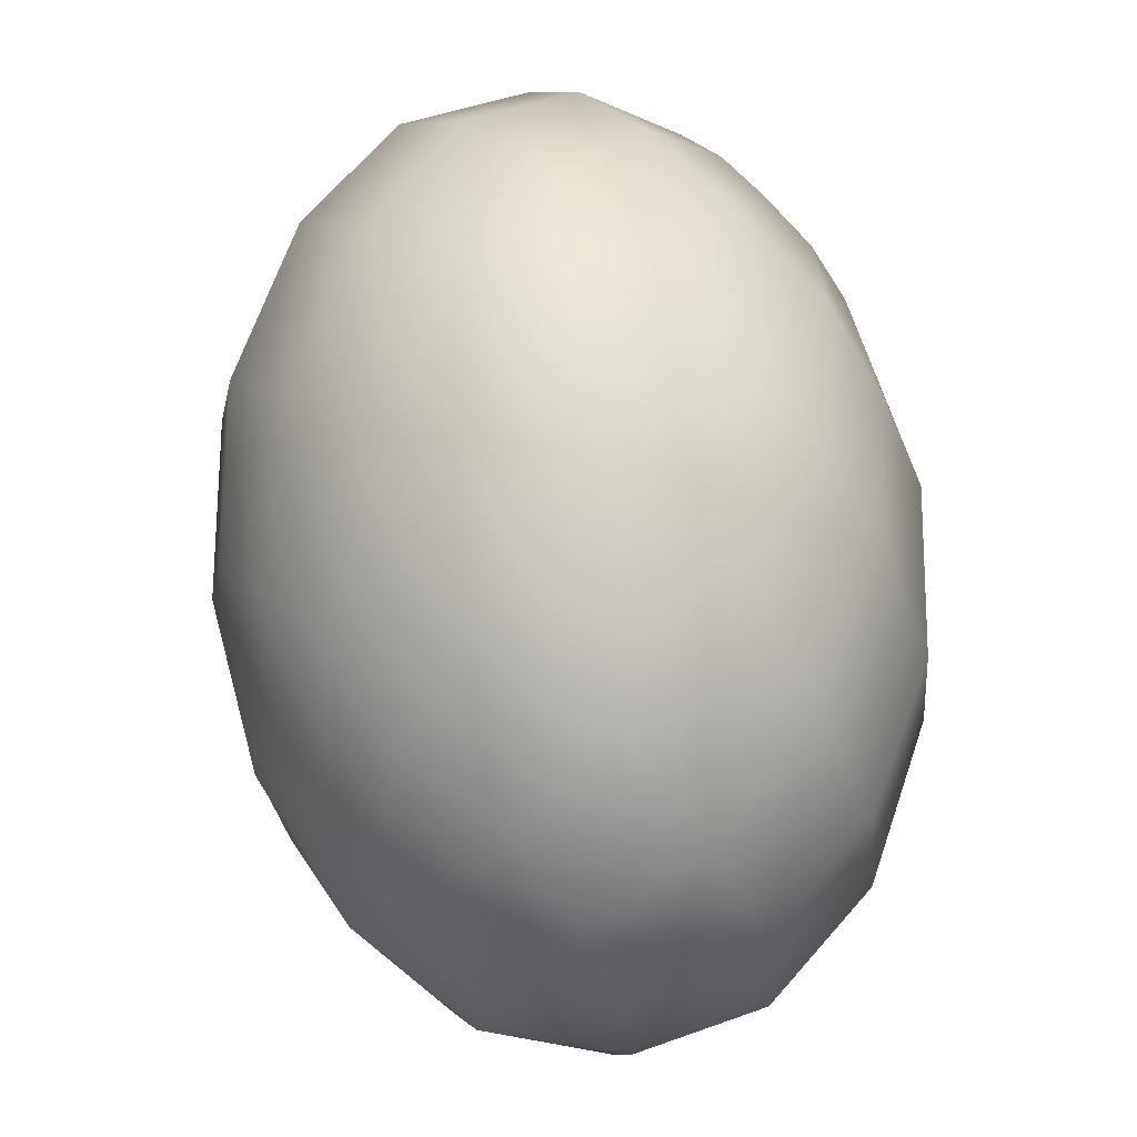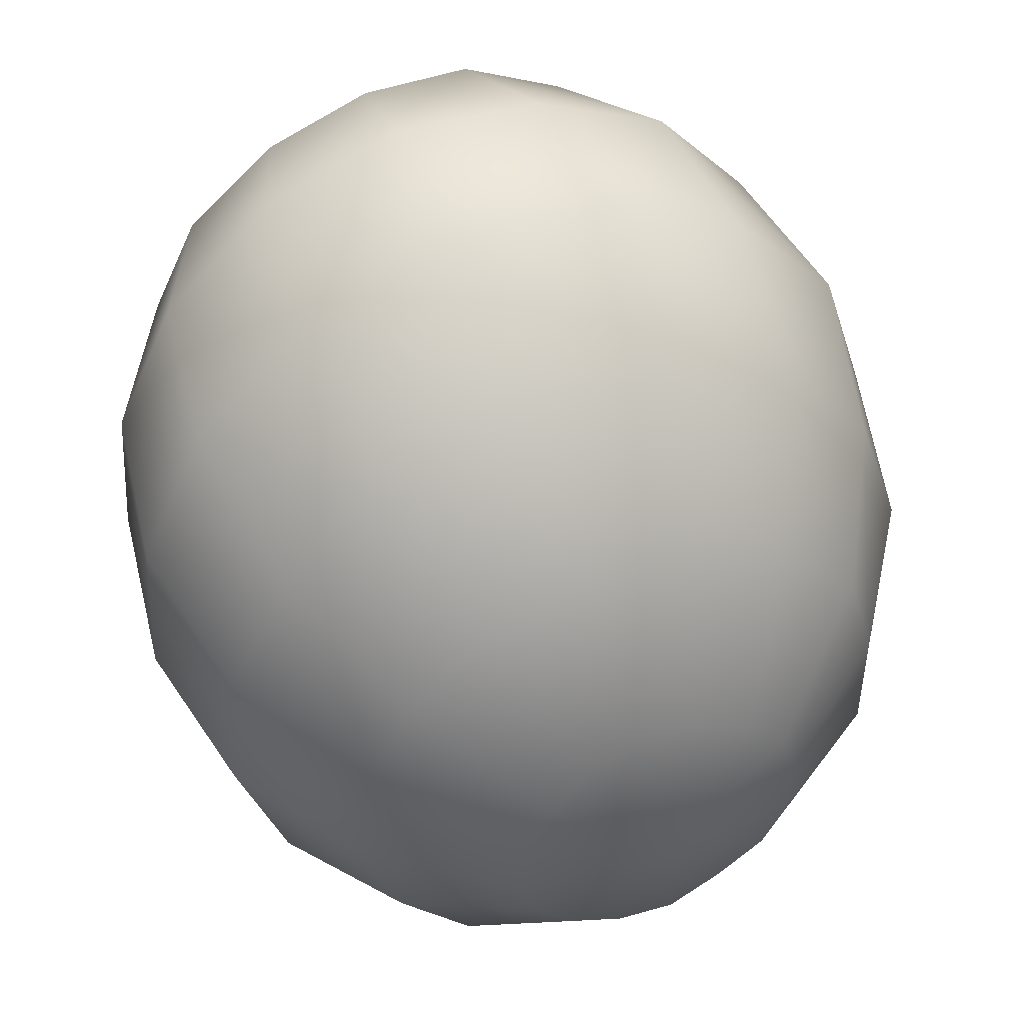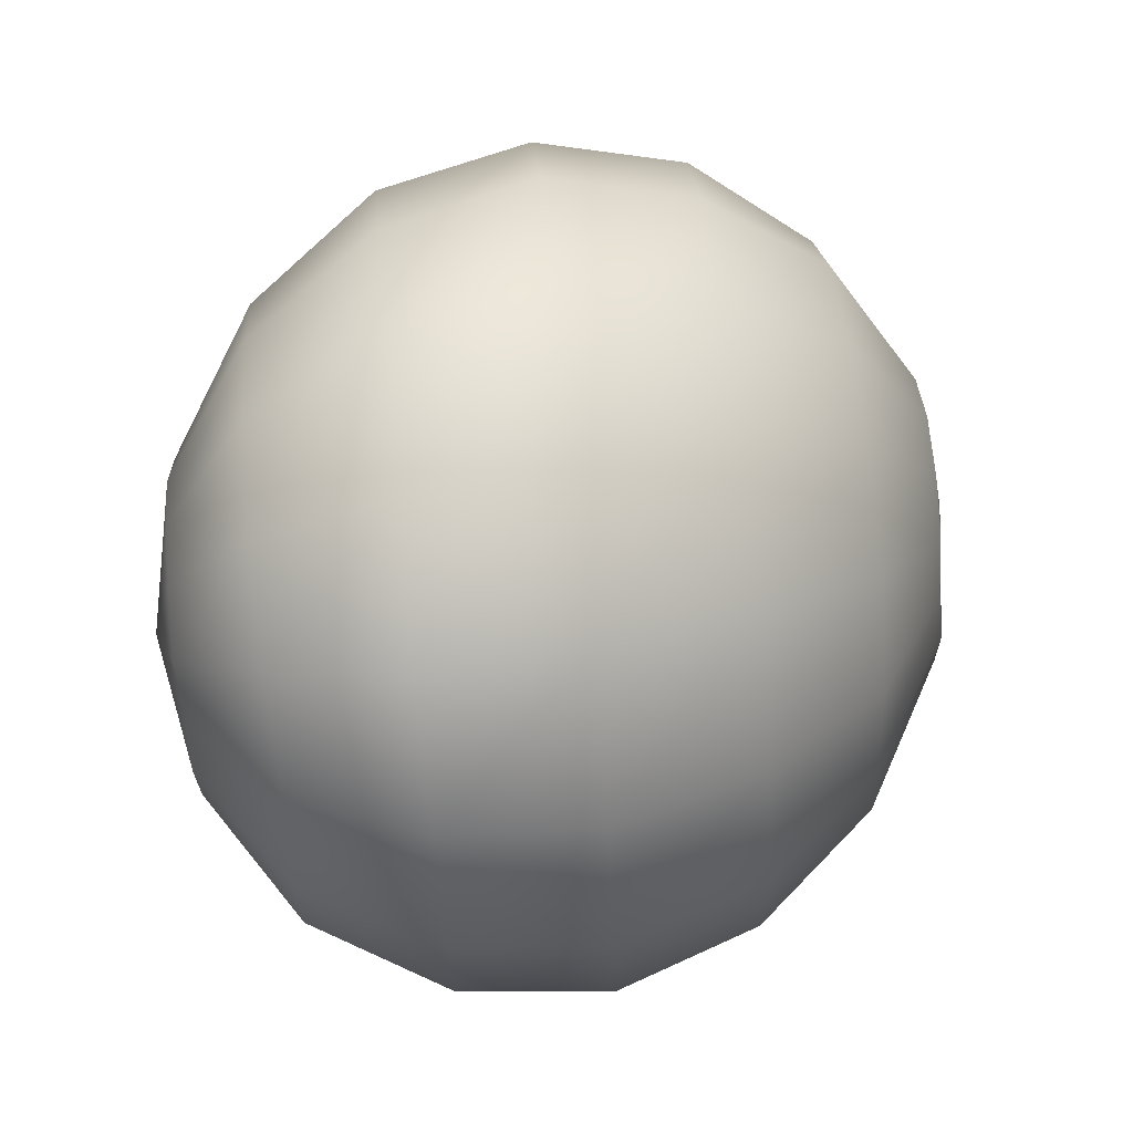
<metadata>
{"format":"obj","ext":"obj","renderer":"f3d","projection":"perspective","resolution":1024,"background":"white","views":[{"elev":75.5,"azim":-60.6,"up":"+Z"},{"elev":68.9,"azim":-107.9,"up":"+Y"},{"elev":8.1,"azim":158.9,"up":"+Z"}]}
</metadata>
<code>
o model_183
v 0.02844 0.0002206 -0.002919
v 0.02891 0.009927 -0.00696
v 0.02985 0.01081 -0.002919
v 0.02656 0.01963 -0.00247
v 0.02515 0.01831 -0.0101
v 0.02844 0.0002206 -0.002919
v 0.02797 0.007721 -0.01055
v 0.02515 0.01831 -0.0101
v 0.02327 0.0139 -0.01684
v 0.01951 0.02581 -0.002021
v 0.01763 0.02404 -0.0119
v 0.02327 0.0139 -0.01684
v 0.01763 0.02404 -0.0119
v 0.01481 0.01831 -0.02043
v 0.009165 0.02802 -0.0006736
v 0.007285 0.02581 -0.0119
v 0.02844 0.0002206 -0.002919
v 0.02656 0.004191 -0.0128
v 0.02092 0.007721 -0.02088
v 0.02844 0.0002206 -0.002919
v 0.02515 0.0002206 -0.0137
v 0.02092 0.007721 -0.02088
v 0.0181 0.0002206 -0.02223
v 0.01481 0.01831 -0.02043
v 0.01152 0.009927 -0.02582
v 0.007285 0.02581 -0.0119
v 0.004465 0.01963 -0.02088
v -0.002585 0.02581 0.0002245
v -0.003995 0.02404 -0.009655
v 0.004465 0.01963 -0.02088
v -0.003995 0.02404 -0.009655
v -0.006815 0.01831 -0.01819
v -0.01387 0.01963 0.001123
v -0.01481 0.01831 -0.006511
v 0.01152 0.009927 -0.02582
v 0.000705 0.01081 -0.02672
v 0.0181 0.0002206 -0.02223
v 0.008225 0.0002206 -0.02762
v 0.008225 0.0002206 -0.02762
v 0.000705 0.01081 -0.02672
v -0.003055 0.0002206 -0.02851
v -0.006815 0.01831 -0.01819
v -0.01011 0.009927 -0.02358
v -0.01481 0.01831 -0.006511
v -0.01669 0.0139 -0.0128
v -0.01011 0.009927 -0.02358
v -0.01669 0.0139 -0.0128
v -0.01951 0.007721 -0.01684
v -0.003055 0.0002206 -0.02851
v -0.0134 0.0002206 -0.02537
v -0.005875 -0.01081 -0.02582
v 0.005405 -0.009927 -0.02492
v -0.005875 -0.01081 -0.02582
v -0.0134 0.0002206 -0.02537
v -0.01669 -0.009927 -0.02313
v -0.01951 0.007721 -0.01684
v -0.02186 0.0002206 -0.01819
v -0.02609 0.004191 -0.007409
v -0.02468 0.007721 -0.005164
v -0.02327 0.009927 -0.002021
v -0.02844 0.0002206 0.002919
v -0.02468 0.007721 -0.005164
v -0.0228 0.01081 0.002021
v -0.02844 0.0002206 0.002919
v -0.02327 0.009927 -0.002021
v -0.02609 0.004191 -0.007409
v -0.02844 0.0002206 0.002919
v -0.02186 0.0002206 -0.01819
v -0.0275 0.0002206 -0.008308
v -0.02844 0.0002206 0.002919
v -0.0275 0.0002206 -0.008308
v -0.02844 -0.004191 -0.007409
v -0.02421 -0.007721 -0.01639
v -0.02844 -0.004191 -0.007409
v -0.02844 0.0002206 0.002919
v -0.02938 -0.007721 -0.004715
v -0.02609 -0.0139 -0.0119
v -0.02844 0.0002206 0.002919
v -0.02938 -0.007721 -0.004715
v -0.02985 -0.009927 -0.001123
v -0.02656 -0.01831 -0.005164
v -0.02985 -0.009927 -0.001123
v -0.02844 0.0002206 0.002919
v -0.02985 -0.01081 0.002919
v -0.02656 -0.01963 0.00247
v -0.02844 0.0002206 0.002919
v -0.02985 -0.01081 0.002919
v -0.02891 -0.009927 0.00696
v -0.02515 -0.01831 0.0101
v -0.02891 -0.009927 0.00696
v -0.02844 0.0002206 0.002919
v -0.02797 -0.007721 0.01055
v -0.02327 -0.0139 0.01639
v -0.02844 0.0002206 0.002919
v -0.02797 -0.007721 0.01055
v -0.02656 -0.004191 0.0128
v -0.02092 -0.007721 0.02088
v -0.02656 -0.004191 0.0128
v -0.02844 0.0002206 0.002919
v -0.02515 0.0002206 0.01325
v -0.0181 0.0002206 0.02178
v -0.02844 0.0002206 0.002919
v -0.02515 0.0002206 0.01325
v -0.02421 0.004191 0.01235
v -0.01575 0.007721 0.02043
v -0.02421 0.004191 0.01235
v -0.02844 0.0002206 0.002919
v -0.02327 0.007721 0.0101
v -0.01434 0.0139 0.01549
v -0.02844 0.0002206 0.002919
v -0.02327 0.007721 0.0101
v -0.0228 0.009927 0.006511
v -0.0134 0.01831 0.009206
v -0.0228 0.009927 0.006511
v -0.02844 0.0002206 0.002919
v -0.0228 0.01081 0.002021
v -0.01387 0.01963 0.001123
v -0.02844 0.0002206 0.002919
v -0.0228 0.01081 0.002021
v -0.01387 0.01963 0.001123
v -0.002585 0.02581 0.0002245
v -0.002115 0.02404 0.01055
v -0.0134 0.01831 0.009206
v -0.003055 0.01831 0.01908
v -0.002585 0.02581 0.0002245
v 0.009165 0.02802 -0.0006736
v 0.009635 0.02581 0.0101
v -0.002115 0.02404 0.01055
v 0.008225 0.01963 0.01953
v -0.01434 0.0139 0.01549
v -0.005405 0.009927 0.02492
v -0.003055 0.01831 0.01908
v 0.005875 0.01081 0.02627
v -0.01575 0.007721 0.02043
v -0.008695 0.0002206 0.02717
v -0.005405 0.009927 0.02492
v 0.002585 0.0002206 0.02851
v -0.0181 0.0002206 0.02178
v -0.01199 -0.009927 0.02537
v -0.008695 0.0002206 0.02717
v -0.001175 -0.01081 0.02672
v -0.02092 -0.007721 0.02088
v -0.01528 -0.01831 0.01998
v -0.01199 -0.009927 0.02537
v -0.004465 -0.01963 0.02088
v -0.02327 -0.0139 0.01639
v -0.01763 -0.02404 0.0119
v -0.01528 -0.01831 0.01998
v -0.007285 -0.02581 0.01145
v -0.02515 -0.01831 0.0101
v -0.01951 -0.02581 0.002021
v -0.01763 -0.02404 0.0119
v -0.009165 -0.02802 0.0006735
v -0.02656 -0.01963 0.00247
v -0.01951 -0.02404 -0.008308
v -0.01951 -0.02581 0.002021
v -0.009635 -0.02581 -0.0101
v -0.02656 -0.01831 -0.005164
v -0.01857 -0.01831 -0.01684
v -0.01951 -0.02404 -0.008308
v -0.008695 -0.01963 -0.01953
v -0.02609 -0.0139 -0.0119
v -0.01669 -0.009927 -0.02313
v -0.01857 -0.01831 -0.01684
v -0.02421 -0.007721 -0.01639
v -0.009635 -0.02581 -0.0101
v 0.002115 -0.02404 -0.01055
v 0.003055 -0.01831 -0.01908
v -0.008695 -0.01963 -0.01953
v 0.002115 -0.02404 -0.01055
v 0.0134 -0.01831 -0.009206
v 0.01387 -0.0139 -0.01594
v 0.003055 -0.01831 -0.01908
v 0.01575 -0.007721 -0.02043
v 0.0134 -0.01831 -0.009206
v 0.02233 -0.009927 -0.006511
v 0.0228 -0.007721 -0.0101
v 0.02844 0.0002206 -0.002919
v 0.01387 -0.0139 -0.01594
v 0.02374 -0.004191 -0.01235
v 0.02844 0.0002206 -0.002919
v 0.02844 0.0002206 -0.002919
v 0.01575 -0.007721 -0.02043
v 0.005405 -0.009927 -0.02492
v 0.02844 0.0002206 -0.002919
v 0.0228 -0.01081 -0.002021
v 0.0134 -0.01963 -0.001123
v 0.02844 0.0002206 -0.002919
v 0.02327 -0.009927 0.002021
v 0.0134 -0.01963 -0.001123
v 0.01481 -0.01831 0.006511
v 0.002585 -0.02581 -0.0002246
v 0.002585 -0.02581 -0.0002246
v -0.009165 -0.02802 0.0006735
v 0.01481 -0.01831 0.006511
v 0.003995 -0.02404 0.009655
v 0.02844 0.0002206 -0.002919
v 0.02421 -0.007721 0.005613
v 0.01669 -0.0139 0.0128
v 0.02844 0.0002206 -0.002919
v 0.02562 -0.004191 0.007858
v 0.01669 -0.0139 0.0128
v 0.01951 -0.007721 0.01684
v 0.003995 -0.02404 0.009655
v 0.006815 -0.01831 0.01819
v -0.007285 -0.02581 0.01145
v 0.006815 -0.01831 0.01819
v -0.004465 -0.01963 0.02088
v 0.01951 -0.007721 0.01684
v 0.009635 -0.009927 0.02358
v 0.02844 0.0002206 -0.002919
v 0.02703 0.0002206 0.008307
v 0.02186 0.0002206 0.01819
v 0.02844 0.0002206 -0.002919
v 0.02844 0.004191 0.007409
v 0.02186 0.0002206 0.01819
v 0.02421 0.007721 0.01639
v 0.009635 -0.009927 0.02358
v 0.0134 0.0002206 0.02537
v -0.001175 -0.01081 0.02672
v 0.0134 0.0002206 0.02537
v 0.002585 0.0002206 0.02851
v 0.02421 0.007721 0.01639
v 0.01622 0.009927 0.02313
v 0.02844 0.0002206 -0.002919
v 0.02938 0.007721 0.005164
v 0.02609 0.0139 0.0119
v 0.02844 0.0002206 -0.002919
v 0.02985 0.009927 0.001572
v 0.02609 0.0139 0.0119
v 0.02703 0.01831 0.005164
v 0.01622 0.009927 0.02313
v 0.01857 0.01831 0.01729
v 0.005875 0.01081 0.02627
v 0.01857 0.01831 0.01729
v 0.008225 0.01963 0.01953
v 0.02703 0.01831 0.005164
v 0.01951 0.02404 0.008307
v 0.02844 0.0002206 -0.002919
v 0.02985 0.01081 -0.002919
v 0.02656 0.01963 -0.00247
v 0.02656 0.01963 -0.00247
v 0.01951 0.02404 0.008307
v 0.01951 0.02581 -0.002021
v 0.009635 0.02581 0.0101
v 0.01951 0.02581 -0.002021
v 0.009165 0.02802 -0.0006736
f 1 2 3
f 2 2 3
f 3 2 4
f 2 5 4
f 4 5 5
f 5 6 5
f 5 6 6
f 6 7 6
f 6 7 2
f 7 7 2
f 2 7 8
f 7 9 8
f 8 9 9
f 9 4 9
f 9 4 4
f 4 8 4
f 4 8 10
f 8 11 10
f 10 11 11
f 11 8 11
f 11 8 8
f 8 12 8
f 8 12 13
f 12 14 13
f 13 14 14
f 14 10 14
f 14 10 10
f 10 13 10
f 10 13 15
f 13 16 15
f 15 16 16
f 16 17 16
f 16 17 17
f 17 18 17
f 17 18 7
f 18 18 7
f 7 18 12
f 18 19 12
f 12 19 19
f 19 20 19
f 19 20 20
f 20 21 20
f 20 21 18
f 21 21 18
f 18 21 22
f 21 23 22
f 22 23 23
f 23 12 23
f 23 12 12
f 12 22 12
f 12 22 24
f 22 25 24
f 24 25 25
f 25 13 25
f 25 13 13
f 13 24 13
f 13 24 26
f 24 27 26
f 26 27 27
f 27 15 27
f 27 15 15
f 15 26 15
f 15 26 28
f 26 29 28
f 28 29 29
f 29 26 29
f 29 26 26
f 26 30 26
f 26 30 31
f 30 32 31
f 31 32 32
f 32 28 32
f 32 28 28
f 28 31 28
f 28 31 33
f 31 34 33
f 33 34 34
f 34 24 34
f 34 24 24
f 24 35 24
f 24 35 30
f 35 36 30
f 30 36 36
f 36 22 36
f 36 22 22
f 22 37 22
f 22 37 35
f 37 38 35
f 35 38 38
f 38 35 38
f 38 35 35
f 35 39 35
f 35 39 40
f 39 41 40
f 40 41 41
f 41 30 41
f 41 30 30
f 30 40 30
f 30 40 42
f 40 43 42
f 42 43 43
f 43 31 43
f 43 31 31
f 31 42 31
f 31 42 44
f 42 45 44
f 44 45 45
f 45 42 45
f 45 42 42
f 42 46 42
f 42 46 47
f 46 48 47
f 47 48 48
f 48 40 48
f 48 40 40
f 40 49 40
f 40 49 46
f 49 50 46
f 46 50 50
f 50 51 50
f 50 51 51
f 51 49 51
f 51 49 52
f 49 39 52
f 52 39 39
f 39 49 39
f 39 49 49
f 49 53 49
f 49 53 54
f 53 55 54
f 54 55 55
f 55 46 55
f 55 46 46
f 46 54 46
f 46 54 56
f 54 57 56
f 56 57 57
f 57 58 57
f 57 58 58
f 58 59 58
f 58 59 56
f 59 47 56
f 56 47 47
f 47 60 47
f 47 60 60
f 60 59 60
f 60 59 61
f 59 61 61
f 61 61 62
f 61 62 62
f 62 62 47
f 62 60 47
f 47 60 44
f 60 44 44
f 44 44 63
f 44 63 63
f 63 63 64
f 63 60 64
f 64 60 60
f 60 33 60
f 60 33 33
f 33 44 33
f 33 44 63
f 44 65 63
f 63 65 65
f 65 59 65
f 65 59 59
f 59 66 59
f 59 66 67
f 66 67 67
f 67 67 56
f 67 56 56
f 56 56 66
f 56 68 66
f 66 68 69
f 68 69 69
f 69 69 66
f 69 66 66
f 66 66 70
f 66 71 70
f 70 71 71
f 71 72 71
f 71 72 72
f 72 71 72
f 72 71 73
f 71 68 73
f 73 68 68
f 68 71 68
f 68 71 71
f 71 74 71
f 71 74 75
f 74 75 75
f 75 75 76
f 75 76 76
f 76 76 77
f 76 74 77
f 77 74 73
f 74 73 73
f 73 73 74
f 73 74 74
f 74 74 78
f 74 79 78
f 78 79 79
f 79 80 79
f 79 80 80
f 80 79 80
f 80 79 81
f 79 77 81
f 81 77 77
f 77 79 77
f 77 79 79
f 79 82 79
f 79 82 83
f 82 83 83
f 83 83 84
f 83 84 84
f 84 84 85
f 84 82 85
f 85 82 81
f 82 81 81
f 81 81 82
f 81 82 82
f 82 82 86
f 82 87 86
f 86 87 87
f 87 88 87
f 87 88 88
f 88 87 88
f 88 87 89
f 87 85 89
f 89 85 85
f 85 87 85
f 85 87 87
f 87 90 87
f 87 90 91
f 90 91 91
f 91 91 92
f 91 92 92
f 92 92 93
f 92 90 93
f 93 90 89
f 90 89 89
f 89 89 90
f 89 90 90
f 90 90 94
f 90 95 94
f 94 95 95
f 95 96 95
f 95 96 96
f 96 95 96
f 96 95 97
f 95 93 97
f 97 93 93
f 93 95 93
f 93 95 95
f 95 98 95
f 95 98 99
f 98 99 99
f 99 99 100
f 99 100 100
f 100 100 101
f 100 98 101
f 101 98 97
f 98 97 97
f 97 97 98
f 97 98 98
f 98 98 102
f 98 103 102
f 102 103 103
f 103 104 103
f 103 104 104
f 104 103 104
f 104 103 105
f 103 101 105
f 105 101 101
f 101 103 101
f 101 103 103
f 103 106 103
f 103 106 107
f 106 107 107
f 107 107 108
f 107 108 108
f 108 108 109
f 108 106 109
f 109 106 105
f 106 105 105
f 105 105 106
f 105 106 106
f 106 106 110
f 106 111 110
f 110 111 111
f 111 112 111
f 111 112 112
f 112 111 112
f 112 111 113
f 111 109 113
f 113 109 109
f 109 111 109
f 109 111 111
f 111 114 111
f 111 114 115
f 114 115 115
f 115 115 116
f 115 116 116
f 116 116 117
f 116 114 117
f 117 114 113
f 114 113 113
f 113 113 114
f 113 114 114
f 114 114 118
f 114 119 118
f 118 119 119
f 119 120 119
f 119 120 120
f 120 113 120
f 120 113 121
f 113 122 121
f 121 122 122
f 122 123 122
f 122 123 123
f 123 109 123
f 123 109 122
f 109 124 122
f 122 124 124
f 124 125 124
f 124 125 125
f 125 122 125
f 125 122 126
f 122 127 126
f 126 127 127
f 127 128 127
f 127 128 128
f 128 124 128
f 128 124 127
f 124 129 127
f 127 129 129
f 129 130 129
f 129 130 130
f 130 105 130
f 130 105 124
f 105 131 124
f 124 131 131
f 131 132 131
f 131 132 132
f 132 131 132
f 132 131 129
f 131 133 129
f 129 133 133
f 133 134 133
f 133 134 134
f 134 101 134
f 134 101 131
f 101 135 131
f 131 135 135
f 135 136 135
f 135 136 136
f 136 135 136
f 136 135 133
f 135 137 133
f 133 137 137
f 137 138 137
f 137 138 138
f 138 97 138
f 138 97 135
f 97 139 135
f 135 139 139
f 139 140 139
f 139 140 140
f 140 139 140
f 140 139 137
f 139 141 137
f 137 141 141
f 141 142 141
f 141 142 142
f 142 93 142
f 142 93 139
f 93 143 139
f 139 143 143
f 143 144 143
f 143 144 144
f 144 143 144
f 144 143 141
f 143 145 141
f 141 145 145
f 145 146 145
f 145 146 146
f 146 89 146
f 146 89 143
f 89 147 143
f 143 147 147
f 147 148 147
f 147 148 148
f 148 147 148
f 148 147 145
f 147 149 145
f 145 149 149
f 149 150 149
f 149 150 150
f 150 85 150
f 150 85 147
f 85 151 147
f 147 151 151
f 151 152 151
f 151 152 152
f 152 151 152
f 152 151 149
f 151 153 149
f 149 153 153
f 153 154 153
f 153 154 154
f 154 81 154
f 154 81 151
f 81 155 151
f 151 155 155
f 155 156 155
f 155 156 156
f 156 155 156
f 156 155 153
f 155 157 153
f 153 157 157
f 157 158 157
f 157 158 158
f 158 77 158
f 158 77 155
f 77 159 155
f 155 159 159
f 159 160 159
f 159 160 160
f 160 159 160
f 160 159 157
f 159 161 157
f 157 161 161
f 161 162 161
f 161 162 162
f 162 73 162
f 162 73 159
f 73 163 159
f 159 163 163
f 163 164 163
f 163 164 164
f 164 163 164
f 164 163 161
f 163 53 161
f 161 53 53
f 53 54 53
f 53 54 54
f 54 163 54
f 54 163 68
f 163 165 68
f 68 165 165
f 165 166 165
f 165 166 166
f 166 161 166
f 166 161 167
f 161 168 167
f 167 168 168
f 168 169 168
f 168 169 169
f 169 53 169
f 169 53 168
f 53 52 168
f 168 52 52
f 52 170 52
f 52 170 170
f 170 168 170
f 170 168 171
f 168 172 171
f 171 172 172
f 172 173 172
f 172 173 173
f 173 52 173
f 173 52 172
f 52 174 172
f 172 174 174
f 174 175 174
f 174 175 175
f 175 172 175
f 175 172 176
f 172 177 176
f 176 177 178
f 177 178 178
f 178 178 179
f 178 179 179
f 179 179 177
f 179 174 177
f 177 174 177
f 174 180 177
f 177 180 181
f 180 181 181
f 181 181 182
f 181 182 182
f 182 182 21
f 182 180 21
f 21 180 37
f 180 183 37
f 37 183 183
f 183 37 183
f 183 37 37
f 37 174 37
f 37 174 39
f 174 184 39
f 39 184 184
f 184 185 184
f 184 185 185
f 185 186 185
f 185 186 176
f 186 186 176
f 176 186 171
f 186 187 171
f 171 187 187
f 187 188 187
f 187 188 188
f 188 189 188
f 188 189 186
f 189 189 186
f 186 189 190
f 189 191 190
f 190 191 191
f 191 171 191
f 191 171 171
f 171 190 171
f 171 190 167
f 190 192 167
f 167 192 192
f 192 167 192
f 192 167 167
f 167 193 167
f 167 193 157
f 193 194 157
f 157 194 194
f 194 190 194
f 194 190 190
f 190 195 190
f 190 195 193
f 195 196 193
f 193 196 196
f 196 197 196
f 196 197 197
f 197 198 197
f 197 198 189
f 198 198 189
f 189 198 195
f 198 199 195
f 195 199 199
f 199 200 199
f 199 200 200
f 200 201 200
f 200 201 198
f 201 201 198
f 198 201 202
f 201 203 202
f 202 203 203
f 203 195 203
f 203 195 195
f 195 202 195
f 195 202 204
f 202 205 204
f 204 205 205
f 205 193 205
f 205 193 193
f 193 204 193
f 193 204 153
f 204 206 153
f 153 206 206
f 206 204 206
f 206 204 204
f 204 207 204
f 204 207 149
f 207 208 149
f 149 208 208
f 208 202 208
f 208 202 202
f 202 209 202
f 202 209 207
f 209 210 207
f 207 210 210
f 210 211 210
f 210 211 211
f 211 212 211
f 211 212 201
f 212 212 201
f 201 212 209
f 212 213 209
f 209 213 213
f 213 214 213
f 213 214 214
f 214 215 214
f 214 215 212
f 215 215 212
f 212 215 216
f 215 217 216
f 216 217 217
f 217 209 217
f 217 209 209
f 209 216 209
f 209 216 218
f 216 219 218
f 218 219 219
f 219 207 219
f 219 207 207
f 207 218 207
f 207 218 145
f 218 220 145
f 145 220 220
f 220 218 220
f 220 218 218
f 218 221 218
f 218 221 141
f 221 222 141
f 141 222 222
f 222 216 222
f 222 216 216
f 216 223 216
f 216 223 221
f 223 224 221
f 221 224 224
f 224 225 224
f 224 225 225
f 225 226 225
f 225 226 215
f 226 226 215
f 215 226 223
f 226 227 223
f 223 227 227
f 227 228 227
f 227 228 228
f 228 229 228
f 228 229 226
f 229 229 226
f 226 229 230
f 229 231 230
f 230 231 231
f 231 223 231
f 231 223 223
f 223 230 223
f 223 230 232
f 230 233 232
f 232 233 233
f 233 221 233
f 233 221 221
f 221 232 221
f 221 232 137
f 232 234 137
f 137 234 234
f 234 232 234
f 234 232 232
f 232 235 232
f 232 235 133
f 235 236 133
f 133 236 236
f 236 230 236
f 236 230 230
f 230 237 230
f 230 237 235
f 237 238 235
f 235 238 238
f 238 239 238
f 238 239 239
f 239 240 239
f 239 240 229
f 240 240 229
f 229 240 237
f 240 241 237
f 237 241 241
f 241 237 241
f 241 237 237
f 237 242 237
f 237 242 243
f 242 244 243
f 243 244 244
f 244 235 244
f 244 235 235
f 235 243 235
f 235 243 129
f 243 245 129
f 129 245 245
f 245 243 245
f 245 243 243
f 243 246 243
f 243 246 127
f 246 247 127

</code>
